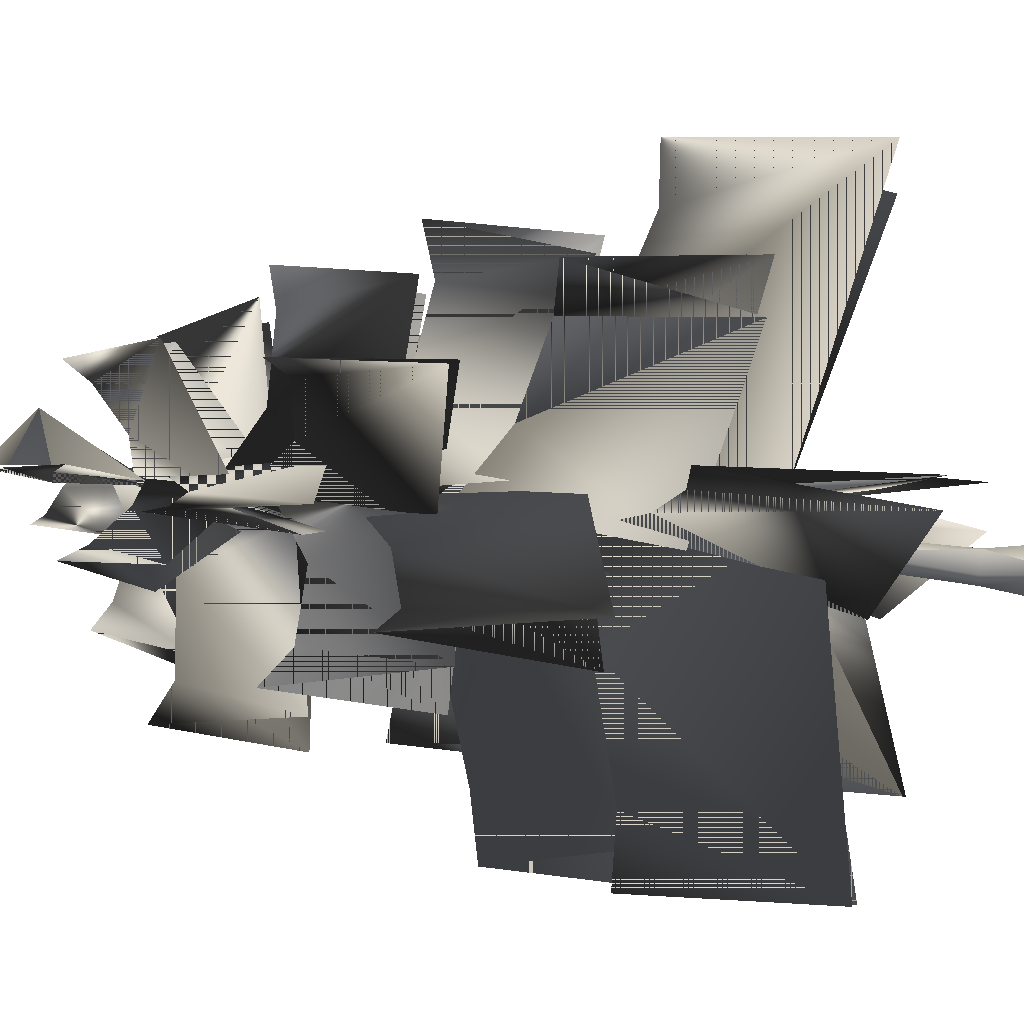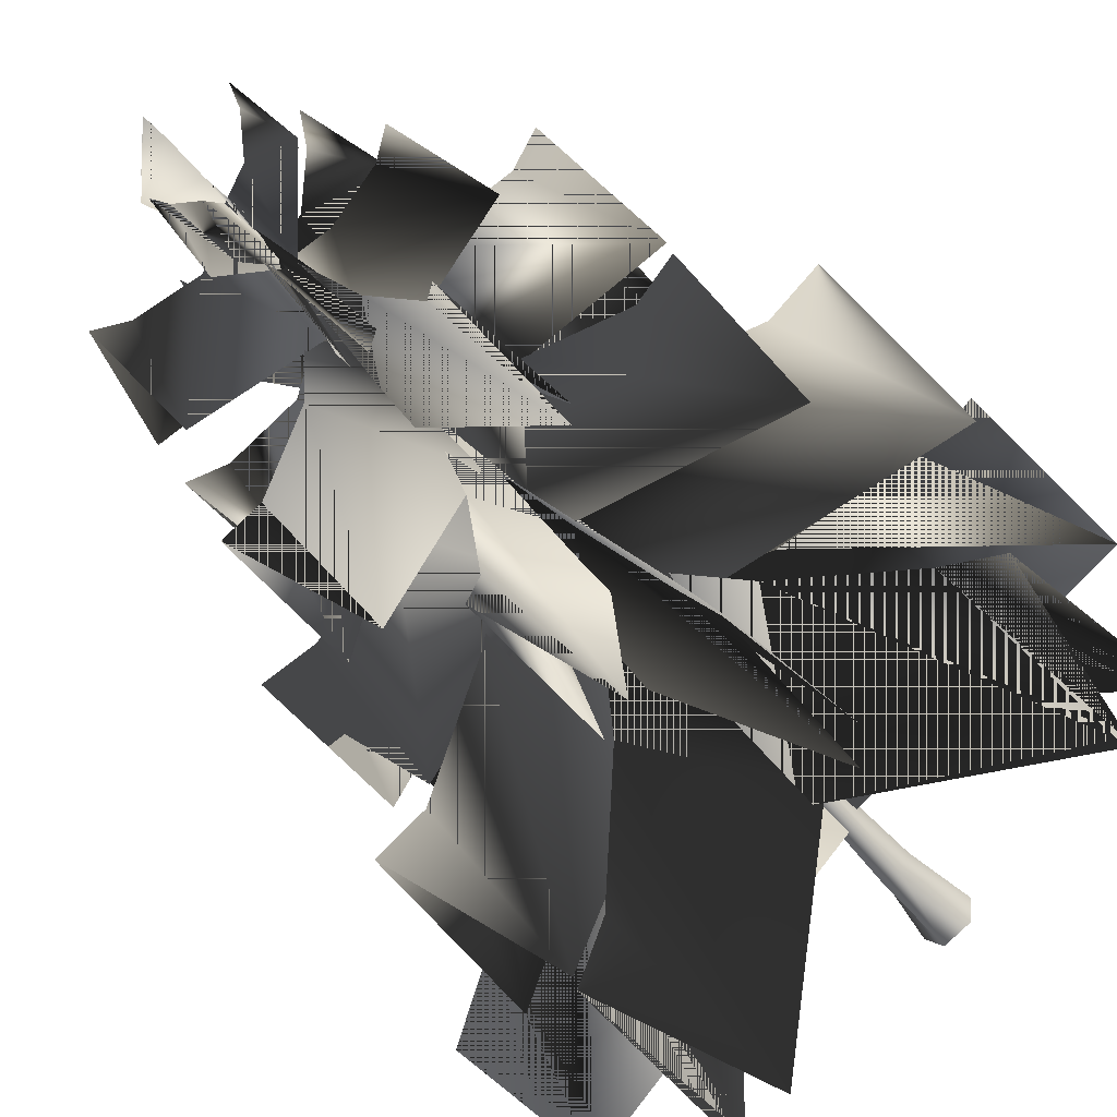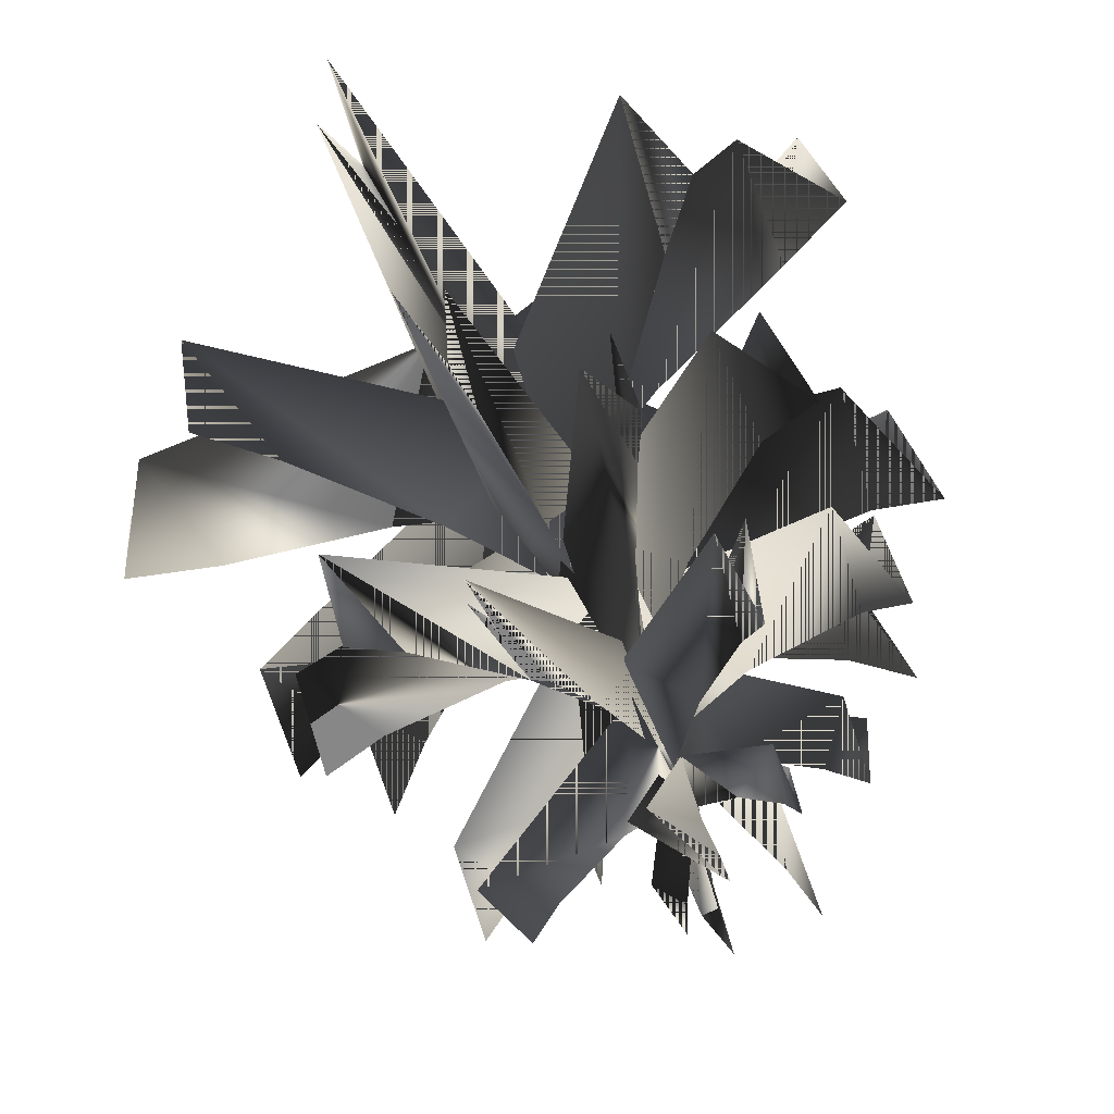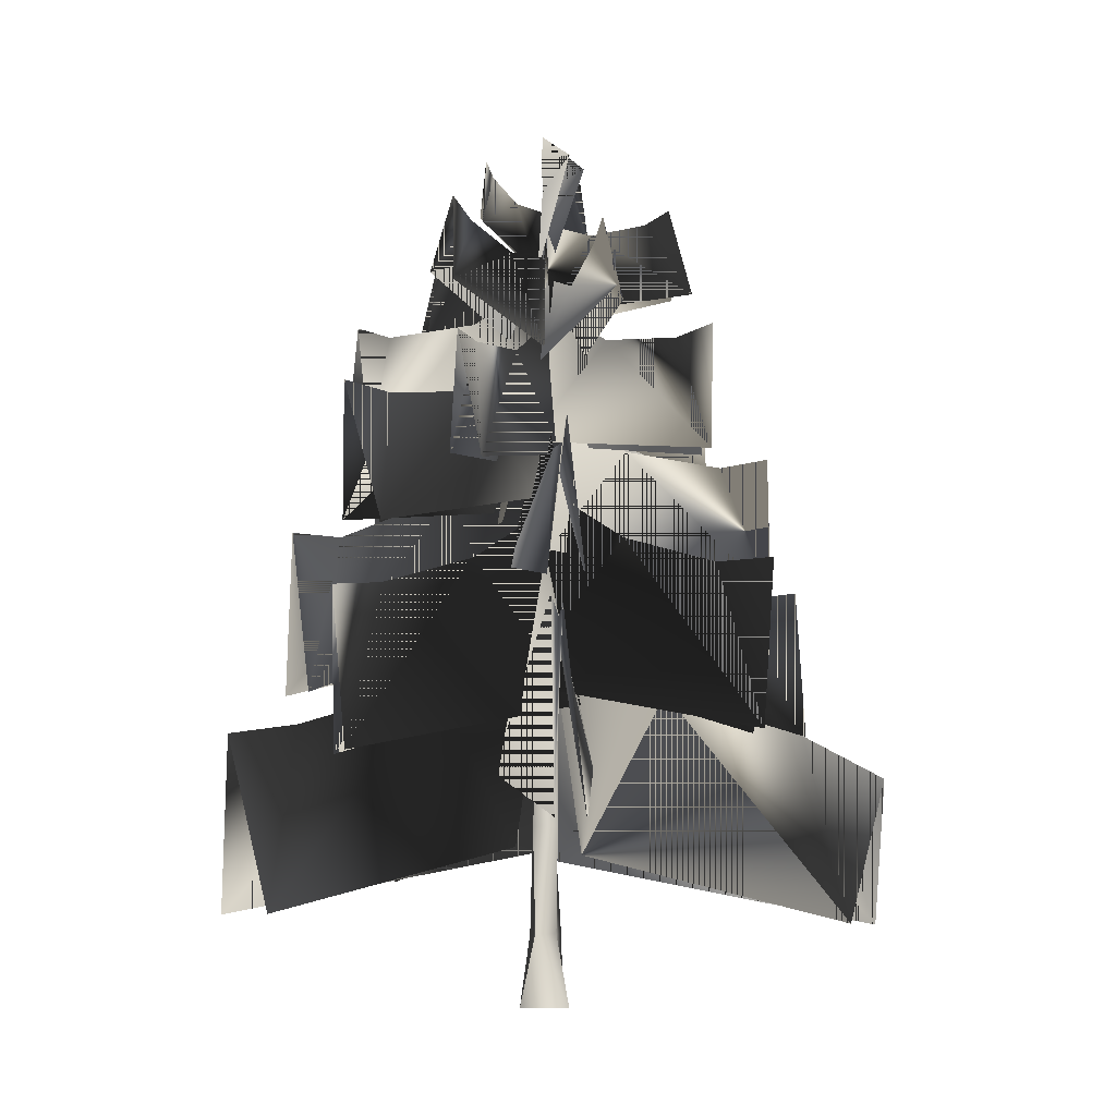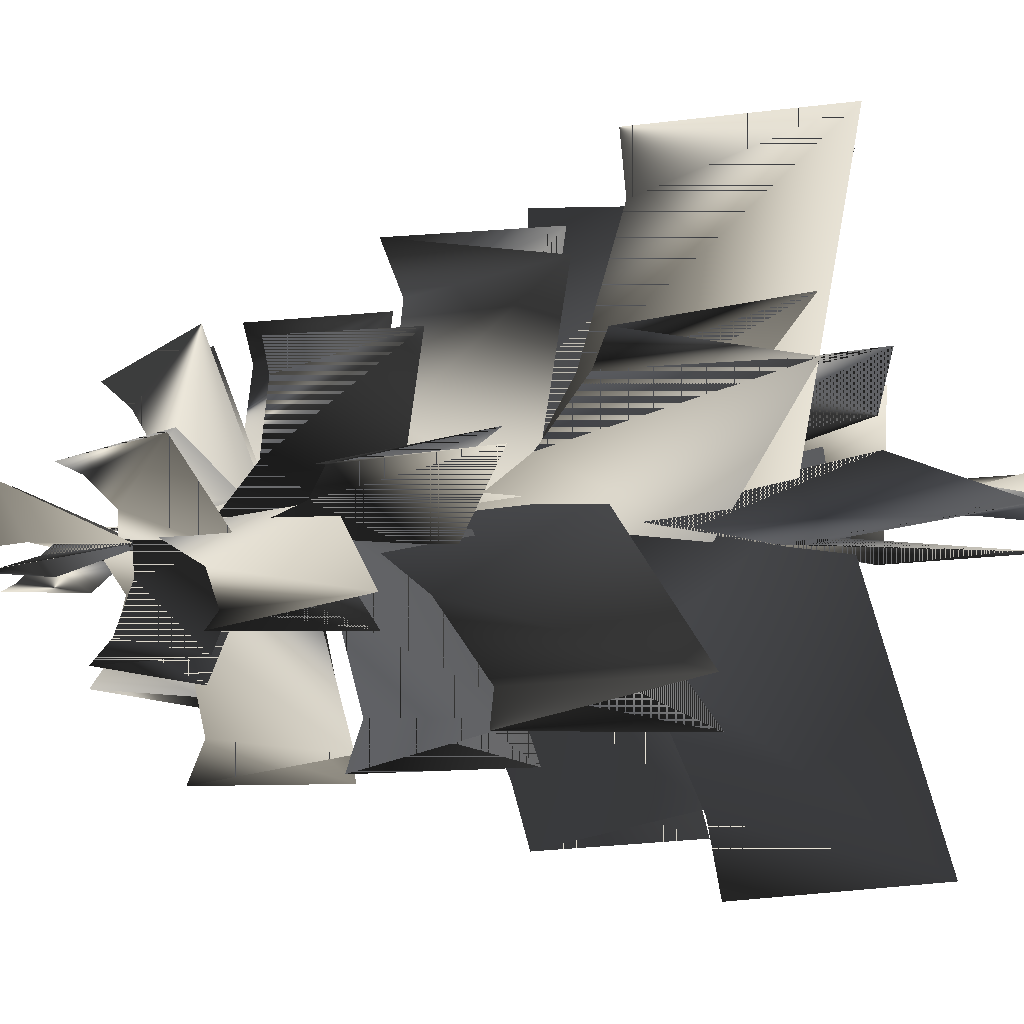
<metadata>
{"format":"obj","ext":"obj","renderer":"f3d","projection":"perspective","resolution":1024,"background":"white","views":[{"elev":26.7,"azim":-77.6,"up":"+Z"},{"elev":-61.4,"azim":-138.3,"up":"+Z"},{"elev":27.9,"azim":168.2,"up":"+Z"},{"elev":-10.0,"azim":22.6,"up":"+Y"},{"elev":40.8,"azim":-94.7,"up":"+Z"}]}
</metadata>
<code>
v -60.81 108 7.646
v -62.67 70.43 6.065
v -49.07 106.4 5.956
v -22.8 115 2.82
v -1.704 84.06 -9.806
v -0.3667 128.7 0.1411
v -53.95 70.43 11.18
v -7.637 84.06 9.944
v -29.29 98.51 -55.45
v -28.03 65.48 -56.28
v -23.04 101.4 -43.62
v -10.67 110 -20.24
v 8.697 79.11 -5.096
v -0.1038 123.7 -0.2714
v -29.67 65.48 -46.31
v -11.87 79.11 -3.53
v 44.86 94.48 -40.44
v 46.97 56.56 -40.68
v 35.94 92.52 -32.72
v 16.33 101.1 -14.96
v 6.426 70.19 7.539
v -0.4194 114.8 0.1997
v 36.9 56.56 -39.81
v -0.1613 70.19 -12
v -23.04 85.97 58.6
v -25.5 51.93 52.23
v -18.17 87.9 46.14
v -8.539 96.47 21.51
v -13.29 65.57 2.886
v -0.3136 110.2 0.4655
v -18.75 51.93 60.28
v 9.399 65.57 4.262
v 59.86 91.6 23.77
v 57.44 56.56 24.22
v 45.46 92.52 17.76
v 20.93 101.1 7.852
v -3.635 70.19 8.75
v -0.01355 114.8 -0.6102
v 52.26 56.56 15.54
v 11.08 70.19 -5.697
v -27.25 159.3 -35.36
v -27.45 129.4 -37.11
v -22.33 155.5 -28.67
v -10.6 158.2 -13.47
v 5.113 136 -4.346
v -0.807 168.7 0.4617
v -27.4 129.4 -29.78
v -9.4 136 -0.6961
v -41.04 152.8 14.52
v -43.59 124.3 14.61
v -33.97 150.4 12.39
v -15.86 153.1 6.033
v -2.901 131 -5.552
v -0.3875 163.4 1.284
v -36.61 124.3 16.86
v -3.994 131 9.373
v -2.075 141.2 44.26
v -3.172 114.3 45.32
v -1.639 140.4 35.57
v -0.7749 143.1 16.39
v -7.317 120.9 0.4705
v -0.03741 153.3 0.6904
v 1.523 114.3 39.68
v 6.121 120.9 7.056
v 43.56 145.5 12.65
v 43.29 117.9 13.75
v 34.2 144 9.904
v 15.8 146.7 4.433
v -1.889 124.5 7.451
v 0.08361 156.9 0.4395
v 38.96 117.9 7.832
v 7.748 124.5 -3.998
v 23.78 150.4 -38.79
v 23.77 122.5 -39.32
v 17.8 148.6 -31.45
v 7.966 151.3 -14.97
v 5.873 129.1 3.429
v -0.436 161.5 -0.2104
v 16.97 122.5 -36.58
v -2.847 122.7 -9.412
v 22.82 182.4 -17.58
v 27.22 162.8 -20.88
v 18.07 178.5 -14.05
v 7.846 174.9 -6.236
v 2.096 154.2 4.32
v -0.579 176.7 0.01815
v 22.21 161.8 -20.93
v 0.7377 154.2 -6
v -8.629 176.2 -28.24
v -8.738 156.7 -34.43
v -7.123 172 -22.64
v -3.961 168.1 -10.27
v 3.572 150.7 -1.12
v -1.353 173.2 0.06853
v -10.77 155.4 -29.93
v -6.653 150.7 -3.072
v -29.15 173.3 -3.091
v -34.52 153.6 -4.075
v -23.28 169.4 -2.315
v -10.49 165.8 -0.7319
v -0.2353 143.7 -4.654
v -0.9706 166.2 0.358
v -30.99 152.6 -0.5299
v -5.862 143.7 4.103
v -11.43 176.7 27.24
v -13.54 157.5 33.94
v -9.279 172.3 22.09
v -4.721 167.7 10.38
v -5.493 146.2 -1.463
v -9.261 156.3 31.43
v 1.645 146.2 6.113
v 20.56 170.5 18.56
v 26.62 152.3 25.64
v 16.95 165.4 15.1
v 8.366 159.4 6.832
v -3.337 141.2 4.222
v -0.3163 163.7 0.1548
v 26.16 150.5 20.91
v 5.765 141.2 -0.8283
v 2.266 190.8 -13.5
v 3.962 175.8 -14.58
v 1.56 187.4 -10.8
v 0.0262 183 -3.997
v -0.3761 165.7 -0.7747
v -0.7445 179.4 0.1706
v -0.06824 174.5 -12.86
v -2.032 164.4 -0.6587
v -13.37 192 5.326
v -15.1 178.6 4.755
v -11.81 188 4.731
v -6.879 181.7 2.579
v -13.18 176.8 7.646
v -2.543 165.9 0.4721
v -1.664 198 -0.3334
v 8.334 189.7 7.711
v -1.589 192.5 0.4238
v -1.182 184.3 0.8981
v -1.882 179.4 -0.2729
v 10.35 187.2 4.173
v -30.93 133.9 39.94
v -30.01 102.7 41.36
v -22.87 131.7 33
v -10.88 135.1 15.33
v -7.412 111.1 -4.216
v -0.6396 147.1 0.2336
v -22.27 102.7 38.75
v 1.49 111.1 9.855
v -49.84 131.3 -11.55
v -49.69 98.7 -12.76
v -39.32 127.7 -9.106
v -18.52 131.1 -4.273
v 0.9648 107.1 -8.065
v -0.7519 143.1 -0.145
v -44.47 98.7 -6.483
v -8.964 107.1 5.301
v -0.6842 122.7 -50.09
v -0.4713 91.5 -50.24
v -1.459 120.5 -39.29
v -1.013 123.9 -17.94
v 7.467 99.89 0.007525
v -0.6317 135.9 0.2967
v -5.27 91.5 -43.64
v -7.935 99.89 -6.319
v 23 120.4 45
v 17.82 87.76 43.13
v 17.99 116.8 35.44
v 8.061 120.2 16.52
v -5.806 96.15 9.566
v -0.4136 132.2 0.3729
v 26.3 87.76 43.27
v 7.042 96.15 -3.539
v 43.98 122.7 -23.29
v 44.64 91.5 -22.26
v 34.36 120.5 -18.38
v 15.34 123.9 -8.672
v 2.88 99.89 6.783
v -0.9107 135.9 -0.3794
v 36.61 91.5 -23.7
v 1.86 99.89 -9.836
v 28.95 78.63 61.46
v 28.5 37.07 64.8
v 23.38 77.76 50.28
v 10.36 87.27 23.32
v -10.9 51.44 5.396
v -0.7519 101.9 0.3079
v 30.76 37.07 53.59
v 12.41 51.44 4.482
v -57.25 58.5 40.54
v -59.32 20.25 38
v -45.8 60.94 30.64
v -21.25 70.45 13.51
v -6.927 34.62 -10.33
v -0.2914 85.07 -1.115
v -47.89 20.25 38.46
v -2.323 34.62 12.54
v 25.31 68.84 -66.49
v 26.61 28.1 -65.81
v 19.52 68.79 -52.15
v 8.769 78.3 -24.22
v 10.24 42.47 3.558
v -0.4155 92.92 -0.3648
v 16.89 28.1 -59.8
v -6.375 42.47 -12.82
v -61.91 68.83 -35.32
v -55.44 29.58 -36.23
v -49.69 70.27 -27.11
v -23.46 79.78 -12.7
v -1.878 43.95 -15.3
v -1.064 94.4 -0.3846
v -65.47 29.58 -29.83
v -6.748 43.95 9.954
v 69.33 49.63 -23.68
v 63.35 18.38 -15.87
v 52.77 59.07 -17.88
v 24.34 68.58 -8.52
v 11.52 32.75 9.043
v 0.0589 83.2 -0.5279
v 65.51 18.38 -27.57
v -3.63 32.75 -11.73
v -5.926 0.5648 1.801
v 0.42 0.5648 5.034
v -1.791 16.42 2.962
v -4.602 16.42 -0.68
v -5.926 0.5648 1.801
v -1.791 16.42 2.962
v 4.651 0.5648 -0.6132
v 2.306 16.42 1.02
v 0.9893 0.5648 -6.139
v 1.696 16.42 -3.227
v -5.099 0.5648 -4.63
v -2.178 16.42 -4.084
v -3.415 39.61 0.6029
v -3.415 39.61 0.6029
v -0.1892 39.61 2.107
v 2.024 39.61 -0.5939
v 0.09356 39.61 -3.3
v -2.831 39.61 -2.572
v -0.2628 89.95 1.782
v -3.092 89.95 0.4417
v -0.2628 89.95 1.782
v 1.744 89.95 -0.5313
v 0.05981 89.95 -2.925
v -2.493 89.95 -2.331
v -2.015 148.4 0.2261
v -2.015 148.4 0.2261
v -0.4505 149.7 0.9683
v 0.6243 150.6 -0.5389
v -0.3768 149.8 -2.048
v -1.661 148.7 -1.605
v -0.9127 178.7 -0.6132
g pinet1.tga
f 1 2 3
f 3 2 1
f 3 2 4
f 4 2 3
f 5 4 2
f 2 4 5
f 6 4 5
f 5 4 6
f 1 7 3
f 3 7 1
f 3 7 4
f 4 7 3
f 8 4 7
f 7 4 8
f 6 4 8
f 8 4 6
f 9 10 11
f 11 10 9
f 11 10 12
f 12 10 11
f 13 12 10
f 10 12 13
f 14 12 13
f 13 12 14
f 9 15 11
f 11 15 9
f 11 15 12
f 12 15 11
f 16 12 15
f 15 12 16
f 14 12 16
f 16 12 14
f 17 18 19
f 19 18 17
f 19 18 20
f 20 18 19
f 21 20 18
f 18 20 21
f 22 20 21
f 21 20 22
f 17 23 19
f 19 23 17
f 19 23 20
f 20 23 19
f 24 20 23
f 23 20 24
f 22 20 24
f 24 20 22
f 25 26 27
f 27 26 25
f 27 26 28
f 28 26 27
f 29 28 26
f 26 28 29
f 30 28 29
f 29 28 30
f 25 31 27
f 27 31 25
f 27 31 28
f 28 31 27
f 32 28 31
f 31 28 32
f 30 28 32
f 32 28 30
f 33 34 35
f 35 34 33
f 35 34 36
f 36 34 35
f 37 36 34
f 34 36 37
f 38 36 37
f 37 36 38
f 33 39 35
f 35 39 33
f 35 39 36
f 36 39 35
f 40 36 39
f 39 36 40
f 38 36 40
f 40 36 38
f 41 42 43
f 43 42 41
f 43 42 44
f 44 42 43
f 45 44 42
f 42 44 45
f 46 44 45
f 45 44 46
f 41 47 43
f 43 47 41
f 43 47 44
f 44 47 43
f 48 44 47
f 47 44 48
f 46 44 48
f 48 44 46
f 49 50 51
f 51 50 49
f 51 50 52
f 52 50 51
f 53 52 50
f 50 52 53
f 54 52 53
f 53 52 54
f 49 55 51
f 51 55 49
f 51 55 52
f 52 55 51
f 56 52 55
f 55 52 56
f 54 52 56
f 56 52 54
f 57 58 59
f 59 58 57
f 59 58 60
f 60 58 59
f 61 60 58
f 58 60 61
f 62 60 61
f 61 60 62
f 57 63 59
f 59 63 57
f 59 63 60
f 60 63 59
f 64 60 63
f 63 60 64
f 62 60 64
f 64 60 62
f 65 66 67
f 67 66 65
f 67 66 68
f 68 66 67
f 69 68 66
f 66 68 69
f 70 68 69
f 69 68 70
f 65 71 67
f 67 71 65
f 67 71 68
f 68 71 67
f 72 68 71
f 71 68 72
f 70 68 72
f 72 68 70
f 73 74 75
f 75 74 73
f 75 74 76
f 76 74 75
f 77 76 74
f 74 76 77
f 78 76 77
f 77 76 78
f 73 79 75
f 75 79 73
f 75 79 76
f 76 79 75
f 80 76 79
f 79 76 80
f 78 76 80
f 80 76 78
f 81 82 83
f 83 82 81
f 83 82 84
f 84 82 83
f 85 84 82
f 82 84 85
f 86 84 85
f 85 84 86
f 81 87 83
f 83 87 81
f 83 87 84
f 84 87 83
f 88 84 87
f 87 84 88
f 86 84 88
f 88 84 86
f 89 90 91
f 91 90 89
f 91 90 92
f 92 90 91
f 93 92 90
f 90 92 93
f 94 92 93
f 93 92 94
f 89 95 91
f 91 95 89
f 91 95 92
f 92 95 91
f 96 92 95
f 95 92 96
f 94 92 96
f 96 92 94
f 97 98 99
f 99 98 97
f 99 98 100
f 100 98 99
f 101 100 98
f 98 100 101
f 102 100 101
f 101 100 102
f 97 103 99
f 99 103 97
f 99 103 100
f 100 103 99
f 104 100 103
f 103 100 104
f 102 100 104
f 104 100 102
f 105 106 107
f 107 106 105
f 107 106 108
f 108 106 107
f 109 108 106
f 106 108 109
f 46 108 109
f 109 108 46
f 105 110 107
f 107 110 105
f 107 110 108
f 108 110 107
f 111 108 110
f 110 108 111
f 46 108 111
f 111 108 46
f 112 113 114
f 114 113 112
f 114 113 115
f 115 113 114
f 116 115 113
f 113 115 116
f 117 115 116
f 116 115 117
f 112 118 114
f 114 118 112
f 114 118 115
f 115 118 114
f 119 115 118
f 118 115 119
f 117 115 119
f 119 115 117
f 120 121 122
f 122 121 120
f 122 121 123
f 123 121 122
f 124 123 121
f 121 123 124
f 125 123 124
f 124 123 125
f 120 126 122
f 122 126 120
f 122 126 123
f 123 126 122
f 127 123 126
f 126 123 127
f 125 123 127
f 127 123 125
f 128 129 130
f 130 129 128
f 130 129 131
f 131 129 130
f 127 131 129
f 129 131 127
f 125 131 127
f 127 131 125
f 128 132 130
f 130 132 128
f 130 132 131
f 131 132 130
f 133 131 132
f 132 131 133
f 125 131 133
f 133 131 125
f 134 135 136
f 136 135 134
f 136 135 137
f 137 135 136
f 133 137 135
f 135 137 133
f 138 137 133
f 133 137 138
f 134 139 136
f 136 139 134
f 136 139 137
f 137 139 136
f 124 137 139
f 139 137 124
f 138 137 124
f 124 137 138
f 140 141 142
f 142 141 140
f 142 141 143
f 143 141 142
f 144 143 141
f 141 143 144
f 145 143 144
f 144 143 145
f 140 146 142
f 142 146 140
f 142 146 143
f 143 146 142
f 147 143 146
f 146 143 147
f 145 143 147
f 147 143 145
f 148 149 150
f 150 149 148
f 150 149 151
f 151 149 150
f 152 151 149
f 149 151 152
f 153 151 152
f 152 151 153
f 148 154 150
f 150 154 148
f 150 154 151
f 151 154 150
f 155 151 154
f 154 151 155
f 153 151 155
f 155 151 153
f 156 157 158
f 158 157 156
f 158 157 159
f 159 157 158
f 160 159 157
f 157 159 160
f 161 159 160
f 160 159 161
f 156 162 158
f 158 162 156
f 158 162 159
f 159 162 158
f 163 159 162
f 162 159 163
f 161 159 163
f 163 159 161
f 164 165 166
f 166 165 164
f 166 165 167
f 167 165 166
f 168 167 165
f 165 167 168
f 169 167 168
f 168 167 169
f 164 170 166
f 166 170 164
f 166 170 167
f 167 170 166
f 171 167 170
f 170 167 171
f 169 167 171
f 171 167 169
f 172 173 174
f 174 173 172
f 174 173 175
f 175 173 174
f 176 175 173
f 173 175 176
f 177 175 176
f 176 175 177
f 172 178 174
f 174 178 172
f 174 178 175
f 175 178 174
f 179 175 178
f 178 175 179
f 177 175 179
f 179 175 177
f 180 181 182
f 182 181 180
f 182 181 183
f 183 181 182
f 184 183 181
f 181 183 184
f 185 183 184
f 184 183 185
f 180 186 182
f 182 186 180
f 182 186 183
f 183 186 182
f 187 183 186
f 186 183 187
f 185 183 187
f 187 183 185
f 188 189 190
f 190 189 188
f 190 189 191
f 191 189 190
f 192 191 189
f 189 191 192
f 193 191 192
f 192 191 193
f 188 194 190
f 190 194 188
f 190 194 191
f 191 194 190
f 195 191 194
f 194 191 195
f 193 191 195
f 195 191 193
f 196 197 198
f 198 197 196
f 198 197 199
f 199 197 198
f 200 199 197
f 197 199 200
f 201 199 200
f 200 199 201
f 196 202 198
f 198 202 196
f 198 202 199
f 199 202 198
f 203 199 202
f 202 199 203
f 201 199 203
f 203 199 201
f 204 205 206
f 206 205 204
f 206 205 207
f 207 205 206
f 208 207 205
f 205 207 208
f 209 207 208
f 208 207 209
f 204 210 206
f 206 210 204
f 206 210 207
f 207 210 206
f 211 207 210
f 210 207 211
f 209 207 211
f 211 207 209
f 212 213 214
f 214 213 212
f 214 213 215
f 215 213 214
f 216 215 213
f 213 215 216
f 217 215 216
f 216 215 217
f 212 218 214
f 214 218 212
f 214 218 215
f 215 218 214
f 219 215 218
f 218 215 219
f 217 215 219
f 219 215 217
f 220 221 222
f 223 224 225
f 221 226 222
f 222 226 227
f 226 228 227
f 227 228 229
f 228 230 231
f 229 228 231
f 230 224 231
f 231 224 223
f 223 225 232
f 233 222 234
f 222 227 235
f 234 222 235
f 227 229 236
f 235 227 236
f 229 231 236
f 236 231 237
f 231 223 232
f 237 231 232
f 233 234 238
f 239 232 240
f 234 235 238
f 238 235 241
f 235 236 241
f 241 236 242
f 236 237 243
f 242 236 243
f 237 232 243
f 243 232 239
f 239 240 244
f 245 238 246
f 238 241 247
f 246 238 247
f 241 242 248
f 247 241 248
f 242 243 248
f 248 243 249
f 243 239 244
f 249 243 244
f 245 246 250
f 246 247 250
f 247 248 250
f 248 249 250
f 249 244 250

</code>
